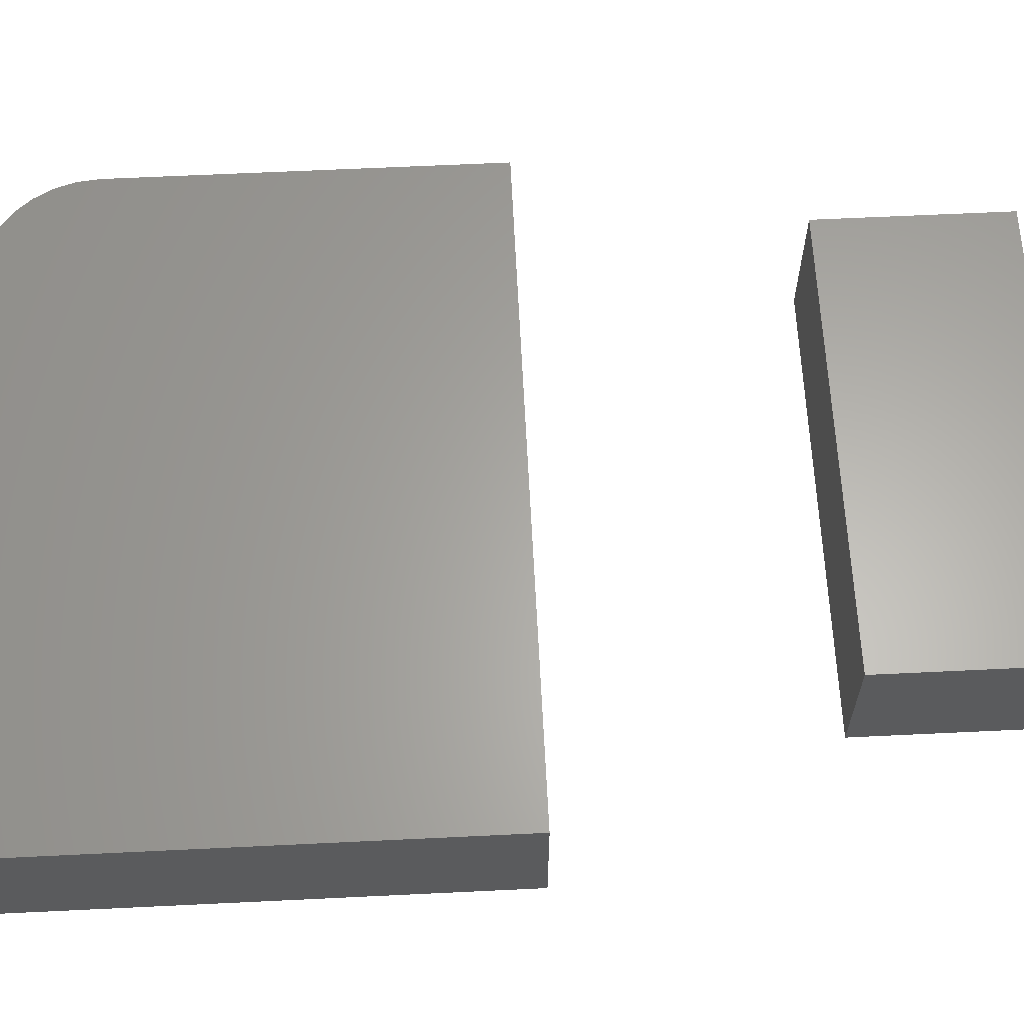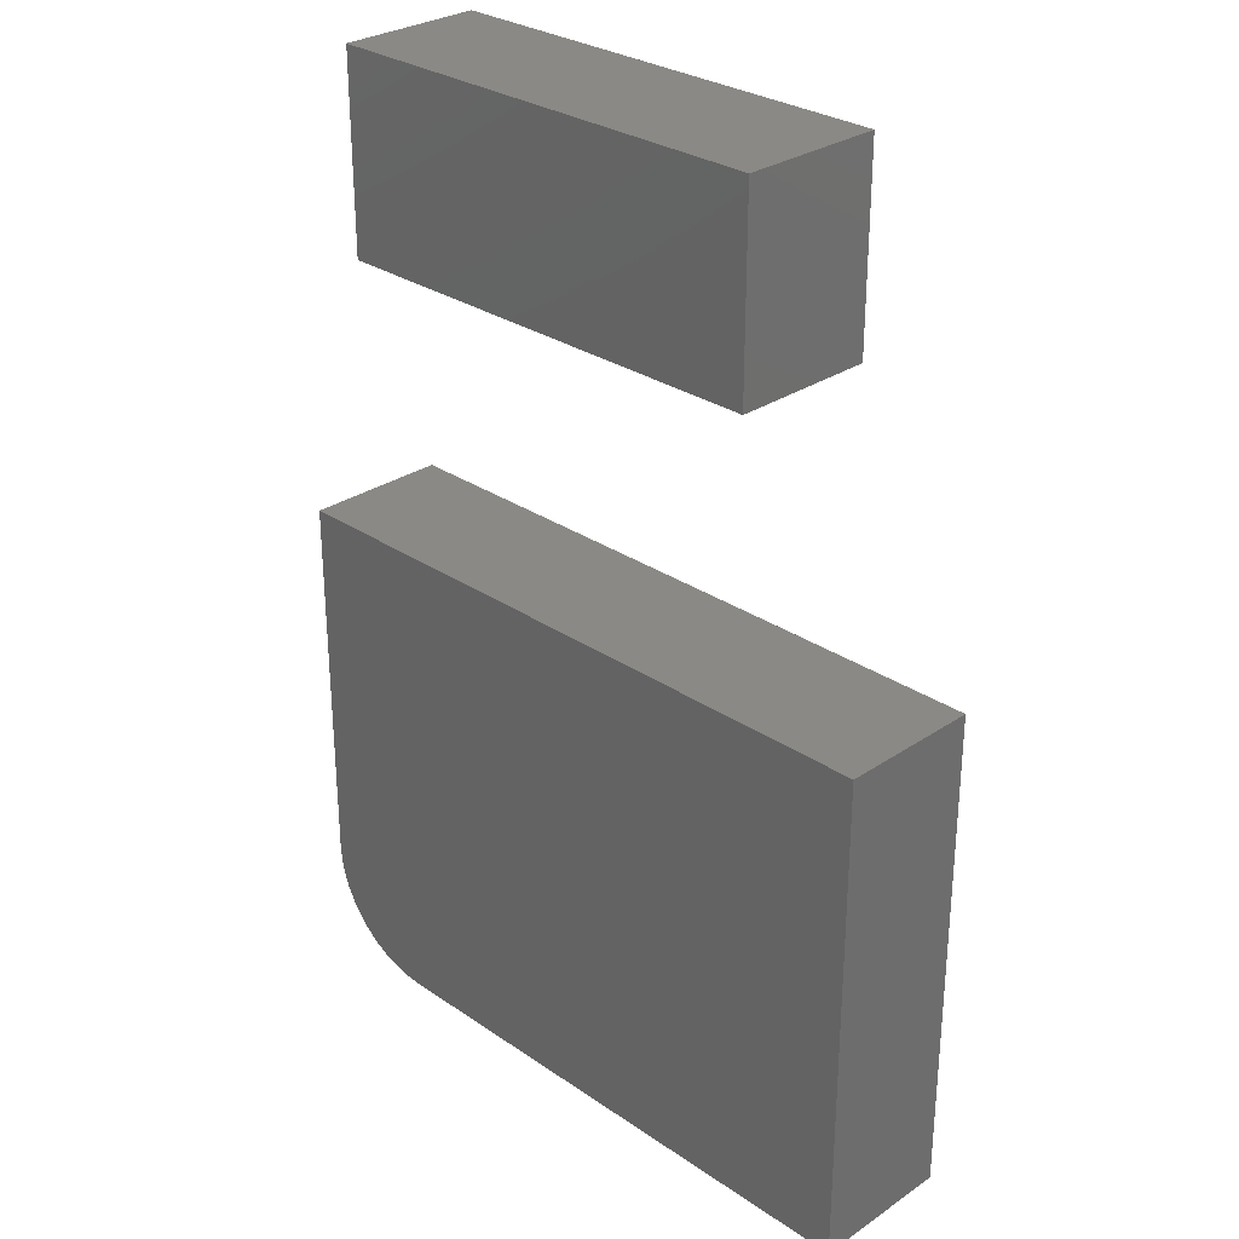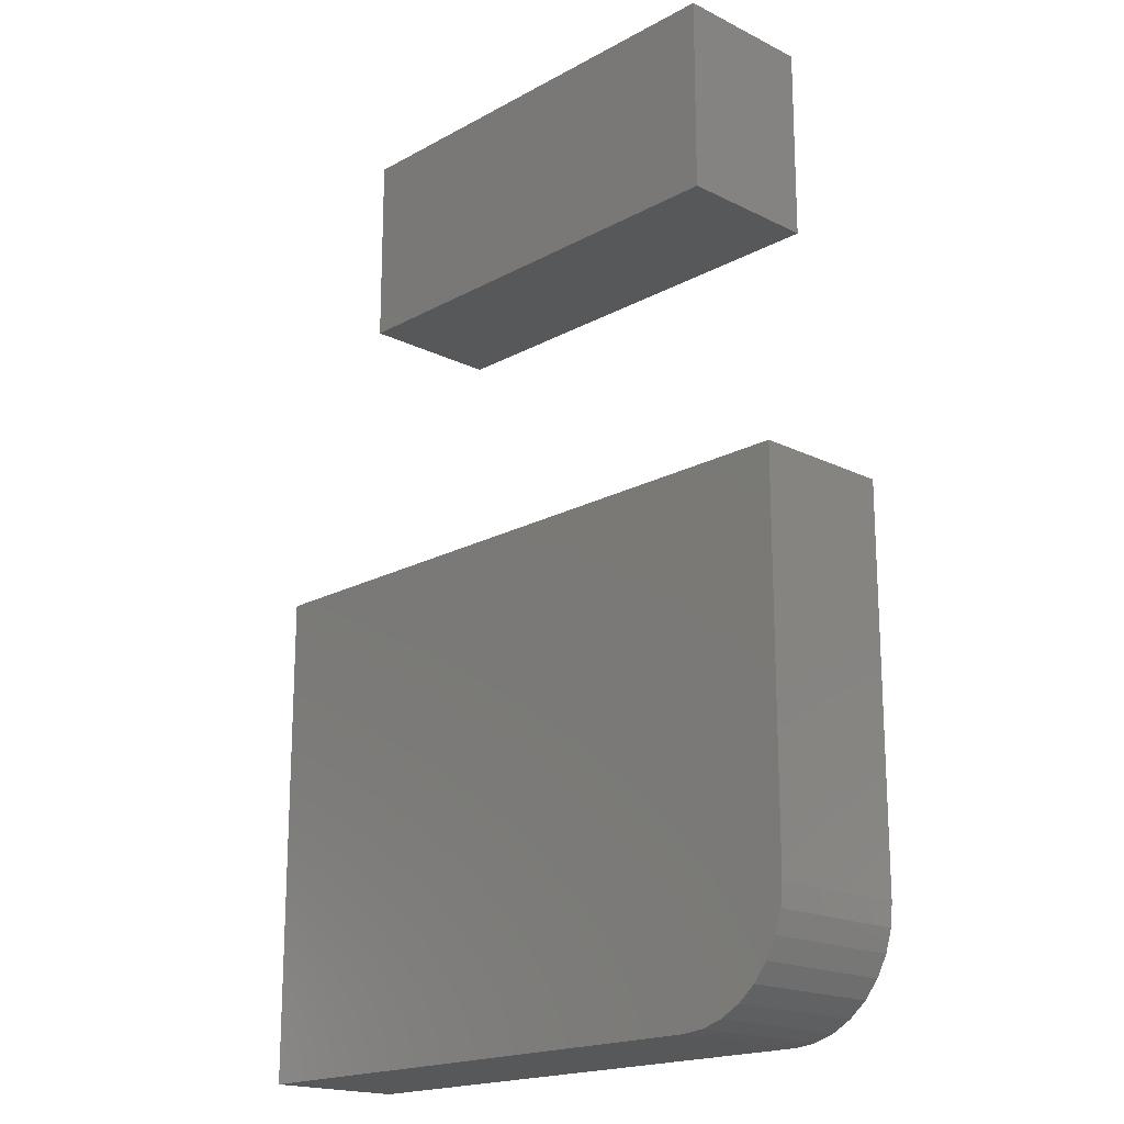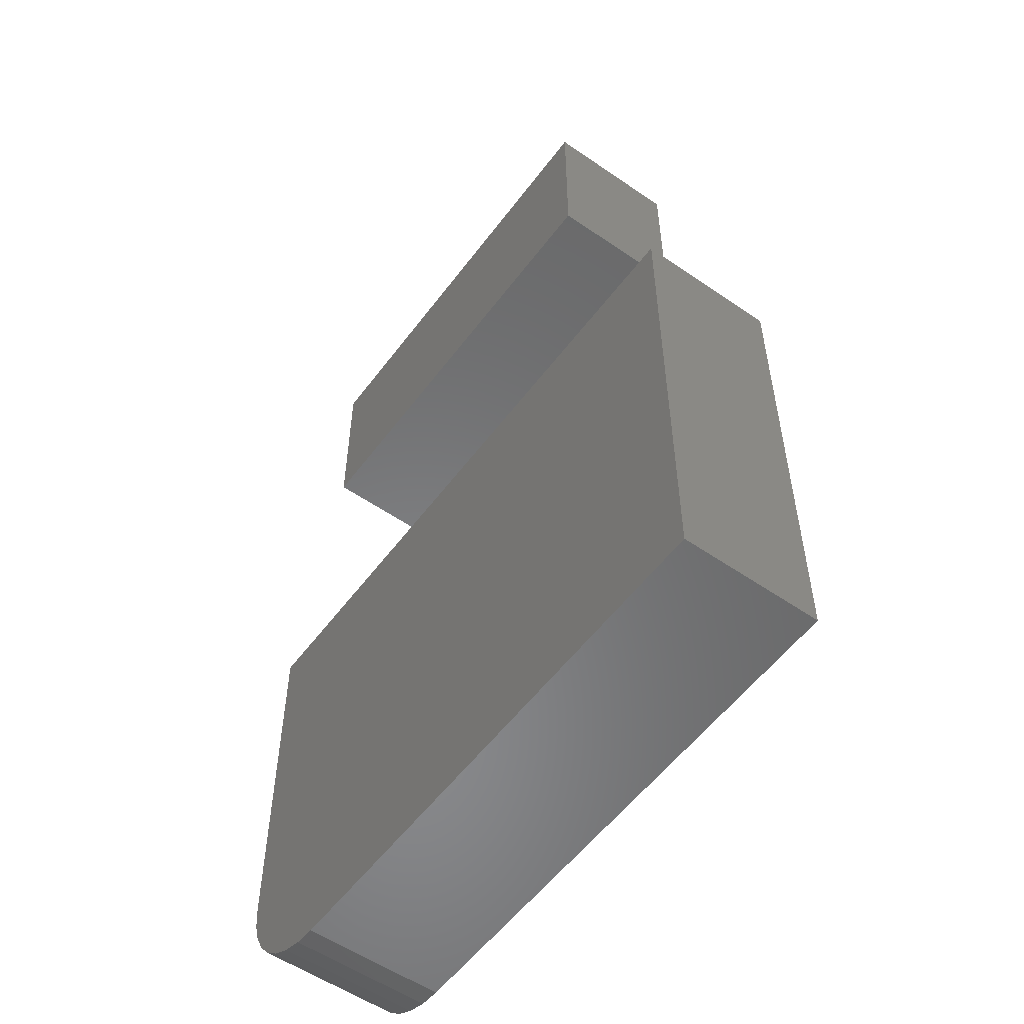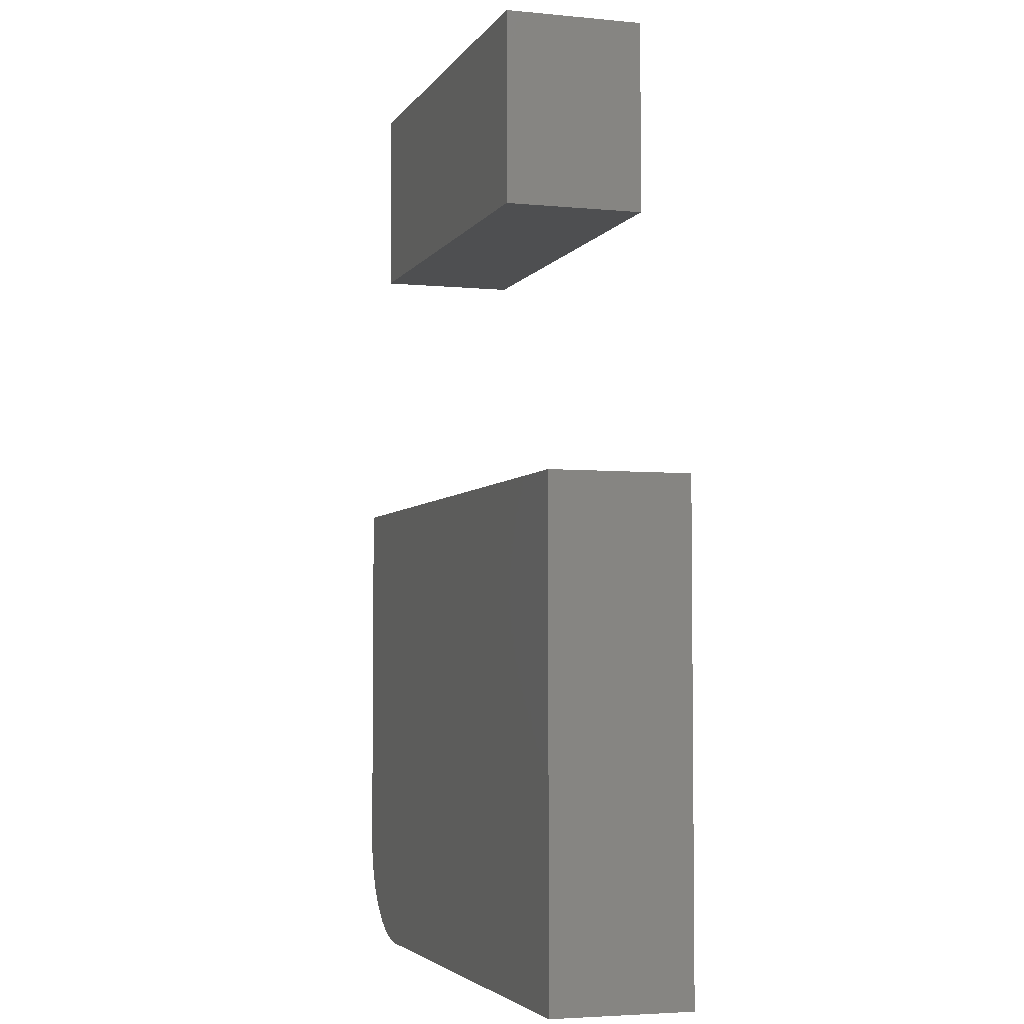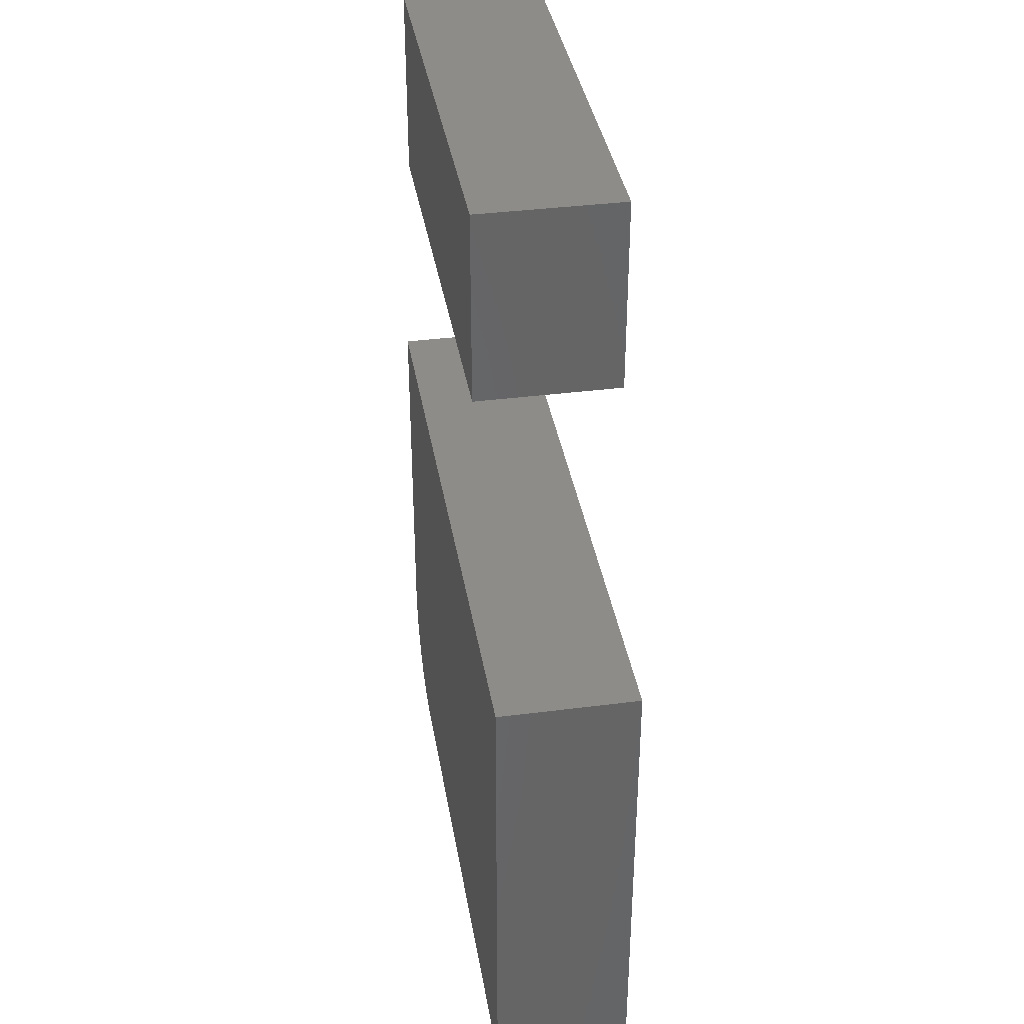
<metadata>
{"format":"stl","ext":"stl","renderer":"f3d","projection":"perspective","resolution":1024,"background":"white","views":[{"elev":63.0,"azim":-92.8,"up":"+Y"},{"elev":29.2,"azim":-134.9,"up":"+Z"},{"elev":-18.5,"azim":46.3,"up":"+Z"},{"elev":-55.1,"azim":-126.1,"up":"+Z"},{"elev":-4.2,"azim":-107.6,"up":"+Z"},{"elev":37.2,"azim":-99.4,"up":"+Z"}]}
</metadata>
<code>
# stl→obj: 32 verts, 56 faces
v -0.6094 -0.1562 0.3047
v -0.1016 -0.1562 0.3047
v -0.6094 -0.1562 0.5185
v -0.1016 -0.1562 0.5185
v -0.6094 0 0.3047
v -0.6094 1.187e-17 0.5185
v -0.1016 5.638e-17 0.3047
v -0.1016 6.825e-17 0.5185
v -0.1406 -0.1562 -0.5469
v -0.1162 -0.1562 -0.5445
v -0.75 -0.1562 -0.5469
v -0.01562 -0.1562 -0.4219
v -0.01562 -0.1562 0.001974
v -0.75 -0.1562 0.001974
v -0.09279 -0.1562 -0.5374
v -0.07118 -0.1562 -0.5258
v -0.05224 -0.1562 -0.5103
v -0.03669 -0.1562 -0.4913
v -0.02514 -0.1562 -0.4697
v -0.01803 -0.1562 -0.4463
v -0.75 0 -0.5469
v -0.1162 7.063e-17 -0.5445
v -0.1406 6.765e-17 -0.5469
v -0.01562 9.541e-17 -0.4219
v -0.01803 9.244e-17 -0.4463
v -0.02514 8.904e-17 -0.4697
v -0.03669 8.536e-17 -0.4913
v -0.05224 8.153e-17 -0.5103
v -0.07118 7.77e-17 -0.5258
v -0.09279 7.402e-17 -0.5374
v -0.75 6.093e-17 0.001974
v -0.01562 1.425e-16 0.001974
f 1 2 3
f 3 2 4
f 5 6 7
f 7 6 8
f 3 6 1
f 1 6 5
f 4 8 3
f 3 8 6
f 2 7 4
f 4 7 8
f 1 5 2
f 2 5 7
f 9 10 11
f 12 13 14
f 12 14 11
f 12 11 10
f 12 10 15
f 12 15 16
f 12 16 17
f 12 17 18
f 12 18 19
f 12 19 20
f 21 22 23
f 24 25 26
f 24 26 27
f 24 27 28
f 24 28 29
f 24 29 30
f 24 30 22
f 24 22 21
f 24 21 31
f 24 31 32
f 12 24 13
f 13 24 32
f 11 21 9
f 9 21 23
f 24 12 25
f 25 12 20
f 25 20 26
f 26 20 19
f 26 19 27
f 27 19 18
f 27 18 28
f 28 18 17
f 28 17 29
f 29 17 16
f 29 16 30
f 30 16 15
f 30 15 22
f 22 15 10
f 22 10 23
f 23 10 9
f 14 31 11
f 11 31 21
f 13 32 14
f 14 32 31

</code>
